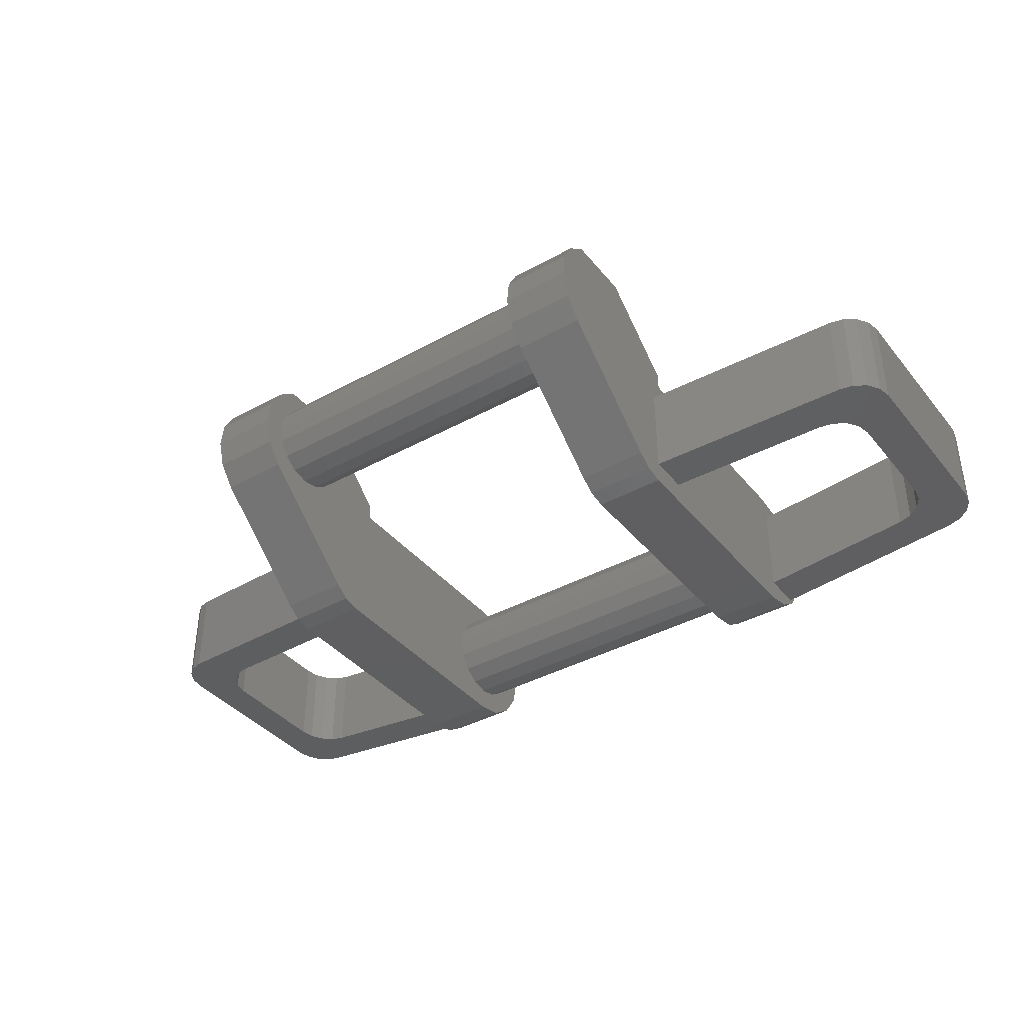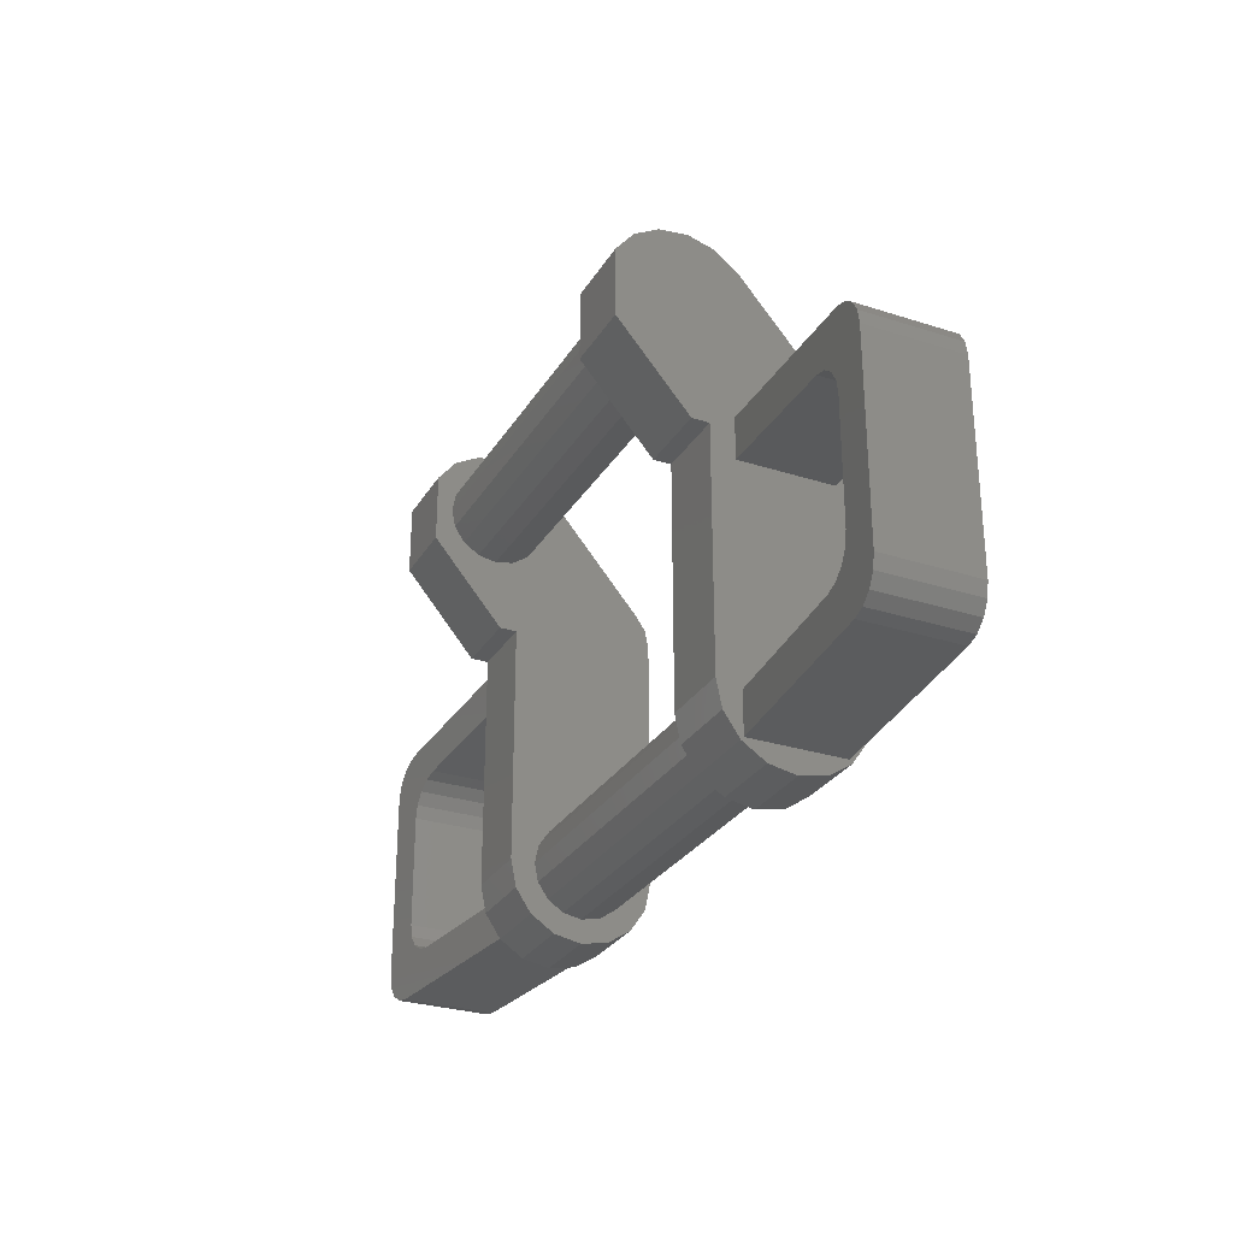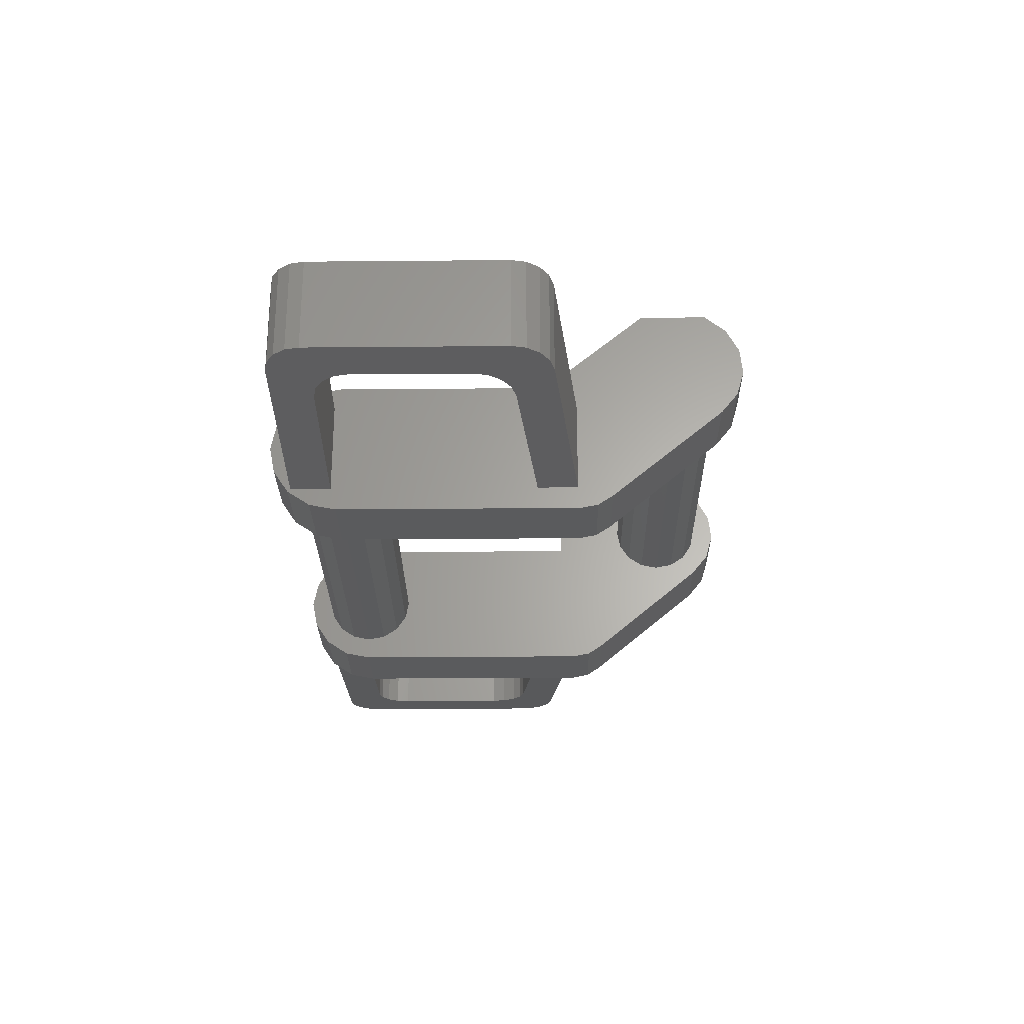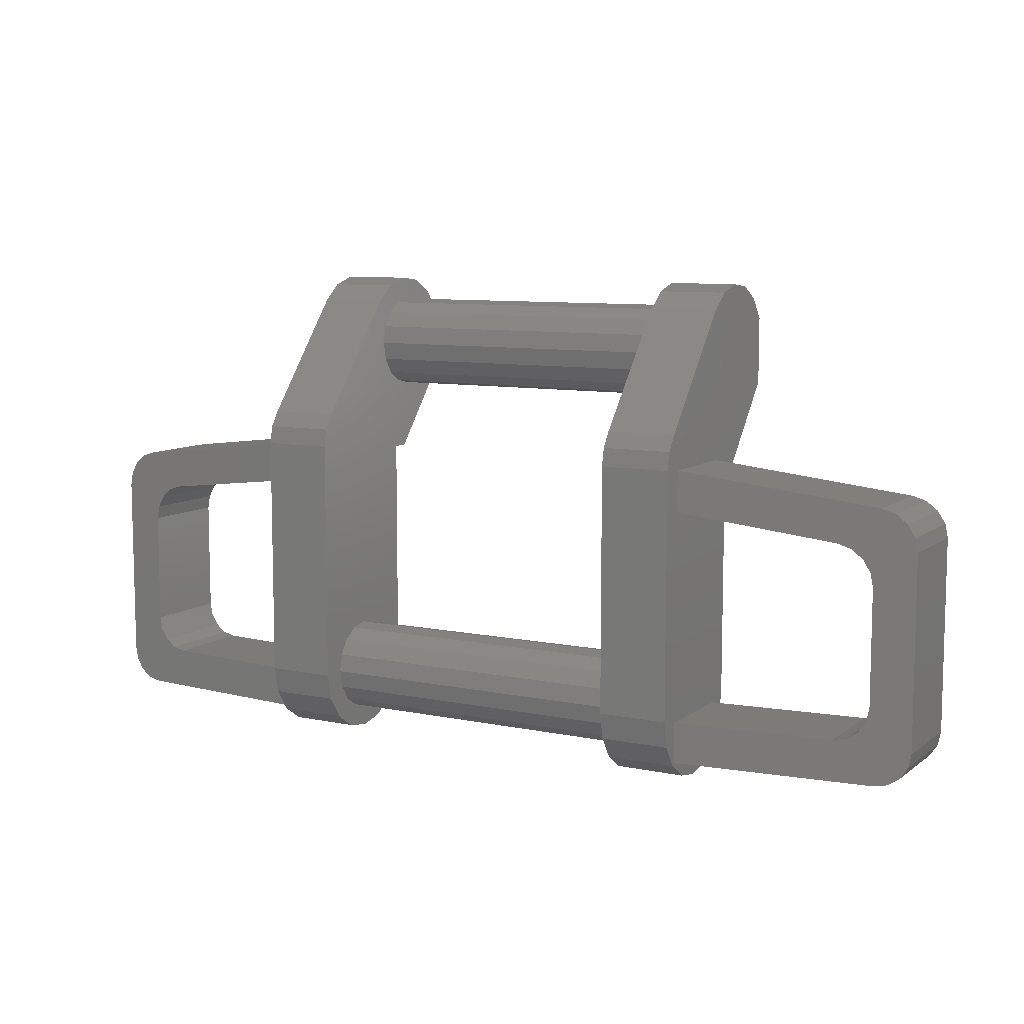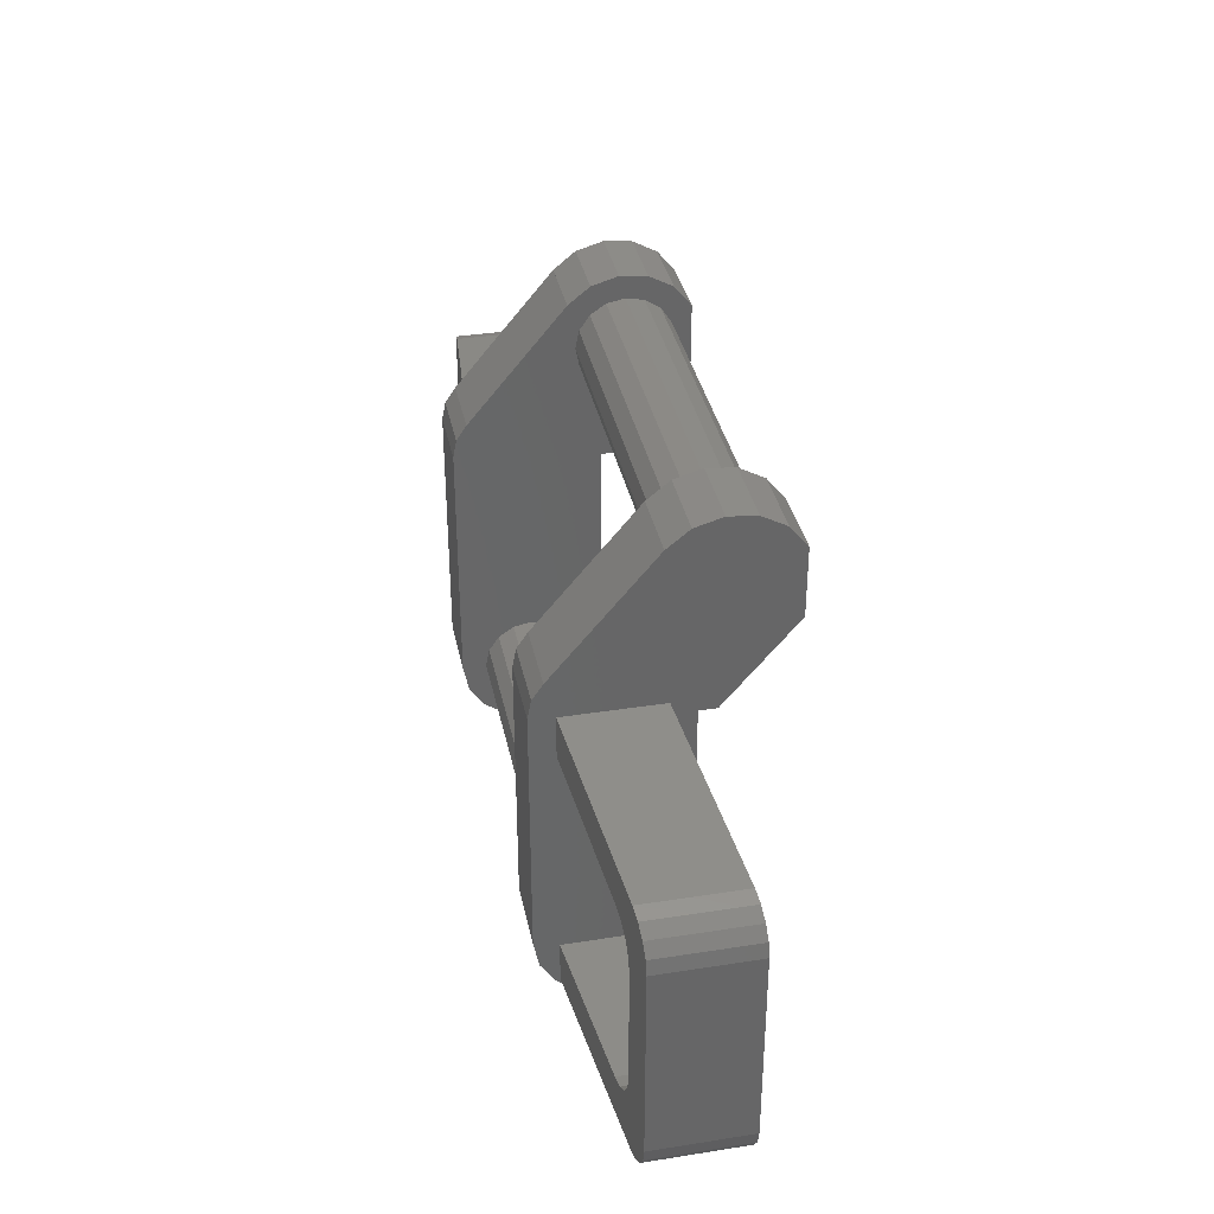
<metadata>
{"format":"stl","ext":"stl","renderer":"f3d","projection":"perspective","resolution":1024,"background":"white","views":[{"elev":-38.8,"azim":-145.3,"up":"+Z"},{"elev":-28.8,"azim":64.4,"up":"+Y"},{"elev":-26.6,"azim":90.8,"up":"+Z"},{"elev":8.8,"azim":-150.8,"up":"+Y"},{"elev":36.0,"azim":-101.6,"up":"+Y"}]}
</metadata>
<code>
# stl→obj: 264 verts, 432 faces
v -0.8 -1.2 -0.56
v -0.8 -1.2 -0.32
v -0.8 -0.3522 -0.56
v -0.56 -1.2 -0.32
v -0.56 -1.2 -0.56
v -0.56 -0.3522 -0.56
v -1.46 -1.1 -0.094
v -1.6 -1.24 -0.08
v -1.46 -1.22 -0.094
v -1.48 -1.36 -0.092
v -1.34 -1.22 -0.106
v -1.34 -0.5676 -0.106
v -1.48 -0.445 -0.092
v -1.46 -0.5826 -0.094
v -1.6 -0.58 -0.08
v -1.46 -0.7026 -0.094
v -1.6 -1.24 -0.4
v -1.46 -1.1 -0.414
v -1.46 -1.22 -0.414
v -1.48 -1.36 -0.412
v -1.34 -1.22 -0.426
v -1.34 -0.5676 -0.426
v -1.46 -0.5826 -0.414
v -1.48 -0.445 -0.412
v -1.6 -0.58 -0.4
v -1.46 -0.7026 -0.414
v -0.8 -1.292 -0.5417
v -0.8 -1.37 -0.4897
v -0.8 -1.422 -0.4118
v -0.8 -1.44 -0.32
v -0.8 -1.422 -0.2282
v -0.8 -1.37 -0.1503
v -0.8 -1.292 -0.09827
v -0.8 -1.2 -0.08
v -0.8 0 0
v -0.8 0.1108 0.2129
v -0.8 0.1839 0.1543
v -0.8 0.2289 0.07217
v -0.8 0.2391 -0.02092
v -0.8 0.2129 -0.1108
v -0.8 0.1543 -0.1839
v -0.8 -0.2391 -0.5131
v -0.8 -0.291 -0.5478
v -0.56 0.1543 -0.1839
v -0.56 0.2129 -0.1108
v -0.56 0 0
v -0.56 0.2391 -0.02092
v -0.56 0.2289 0.07217
v -0.56 0.1839 0.1543
v -0.56 0.1108 0.2129
v -0.56 -0.291 -0.5478
v -0.56 -0.2391 -0.5131
v -0.56 -1.2 -0.08
v -0.56 -1.292 -0.09827
v -0.56 -1.37 -0.1503
v -0.56 -1.422 -0.2282
v -0.56 -1.44 -0.32
v -0.56 -1.422 -0.4118
v -0.56 -1.37 -0.4897
v -0.56 -1.292 -0.5417
v -1.591 -1.286 -0.08091
v -1.565 -1.325 -0.08352
v -1.526 -1.351 -0.08741
v -1.386 -1.211 -0.1014
v -1.425 -1.185 -0.09752
v -1.451 -1.146 -0.09491
v -1.526 -0.4599 -0.08741
v -1.565 -0.4908 -0.08352
v -1.591 -0.5329 -0.08091
v -1.451 -0.6555 -0.09491
v -1.425 -0.6134 -0.09752
v -1.386 -0.5825 -0.1014
v -1.526 -1.351 -0.4074
v -1.565 -1.325 -0.4035
v -1.591 -1.286 -0.4009
v -1.451 -1.146 -0.4149
v -1.425 -1.185 -0.4175
v -1.386 -1.211 -0.4214
v -1.591 -0.5329 -0.4009
v -1.565 -0.4908 -0.4035
v -1.526 -0.4599 -0.4074
v -1.386 -0.5825 -0.4214
v -1.425 -0.6134 -0.4175
v -1.451 -0.6555 -0.4149
v 1.46 -0.7026 -0.414
v 1.46 -0.5826 -0.414
v 1.6 -0.58 -0.4
v 1.48 -0.445 -0.412
v 1.34 -0.5676 -0.426
v 1.34 -1.22 -0.426
v 1.46 -1.22 -0.414
v 1.48 -1.36 -0.412
v 1.6 -1.24 -0.4
v 1.46 -1.1 -0.414
v 1.48 -0.445 -0.092
v 1.46 -0.5826 -0.094
v 1.6 -0.58 -0.08
v 1.46 -0.7026 -0.094
v 1.34 -0.5676 -0.106
v 1.34 -1.22 -0.106
v 1.48 -1.36 -0.092
v 1.46 -1.22 -0.094
v 1.6 -1.24 -0.08
v 1.46 -1.1 -0.094
v 0.56 -0.3522 -0.56
v 0.56 -1.2 -0.56
v 0.56 -1.2 -0.32
v 0.8 -0.3522 -0.56
v 0.8 -1.2 -0.32
v 0.8 -1.2 -0.56
v 0.8 -1.2 -0.08
v 0.8 -1.292 -0.09827
v 0.8 -1.37 -0.1503
v 0.8 -1.422 -0.2282
v 0.8 -1.44 -0.32
v 0.8 -1.422 -0.4118
v 0.8 -1.37 -0.4897
v 0.8 -1.292 -0.5417
v 0.8 0.1543 -0.1839
v 0.8 0.2129 -0.1108
v 0.8 0 0
v 0.8 0.2391 -0.02092
v 0.8 0.2289 0.07217
v 0.8 0.1839 0.1543
v 0.8 0.1108 0.2129
v 0.8 -0.291 -0.5478
v 0.8 -0.2391 -0.5131
v 0.56 0 0
v 0.56 0.1108 0.2129
v 0.56 0.1839 0.1543
v 0.56 0.2289 0.07217
v 0.56 0.2391 -0.02092
v 0.56 0.2129 -0.1108
v 0.56 0.1543 -0.1839
v 0.56 -0.2391 -0.5131
v 0.56 -0.291 -0.5478
v 0.56 -1.292 -0.5417
v 0.56 -1.37 -0.4897
v 0.56 -1.422 -0.4118
v 0.56 -1.44 -0.32
v 0.56 -1.422 -0.2282
v 0.56 -1.37 -0.1503
v 0.56 -1.292 -0.09827
v 0.56 -1.2 -0.08
v 1.526 -1.351 -0.08741
v 1.565 -1.325 -0.08352
v 1.591 -1.286 -0.08091
v 1.451 -1.146 -0.09491
v 1.425 -1.185 -0.09752
v 1.386 -1.211 -0.1014
v 1.591 -0.5329 -0.08091
v 1.565 -0.4908 -0.08352
v 1.526 -0.4599 -0.08741
v 1.386 -0.5825 -0.1014
v 1.425 -0.6134 -0.09752
v 1.451 -0.6555 -0.09491
v 1.591 -1.286 -0.4009
v 1.565 -1.325 -0.4035
v 1.526 -1.351 -0.4074
v 1.386 -1.211 -0.4214
v 1.425 -1.185 -0.4175
v 1.451 -1.146 -0.4149
v 1.526 -0.4599 -0.4074
v 1.565 -0.4908 -0.4035
v 1.591 -0.5329 -0.4009
v 1.451 -0.6555 -0.4149
v 1.425 -0.6134 -0.4175
v 1.386 -0.5825 -0.4214
v -0.8 -0.4 -0.02234
v -0.8 -0.1197 0.2129
v -0.8 -0.4 -0.08
v -0.56 -0.1197 0.2129
v -0.56 -0.4 -0.02234
v -0.56 -0.4 -0.08
v -0.8 -1.22 -0.16
v -0.8 -1.36 -0.16
v -0.8 -0.5 -0.16
v -0.8 -0.36 -0.16
v -0.8 -1.22 -0.48
v -0.8 -1.36 -0.48
v -0.8 -0.5 -0.48
v -0.8 -0.36 -0.48
v -0.56 -0.4 -0.02236
v -0.8 -0.4 -0.02236
v 0.8 -0.36 -0.48
v 0.8 -0.5 -0.48
v 0.8 -1.36 -0.48
v 0.8 -1.22 -0.48
v 0.8 -0.36 -0.16
v 0.8 -0.5 -0.16
v 0.8 -1.36 -0.16
v 0.8 -1.22 -0.16
v 0.56 -0.4 -0.08
v 0.56 -0.4 -0.02234
v 0.56 -0.1197 0.2129
v 0.8 -0.4 -0.08
v 0.8 -0.4 -0.02234
v 0.8 -0.1197 0.2129
v 0.8 -0.4 -0.02236
v 0.56 -0.4 -0.02236
v 0.56 0.16 0
v -0.56 0.16 0
v -0.56 0.1478 0.06123
v 0.56 0.1478 0.06123
v -0.56 0.1131 0.1131
v 0.56 0.1131 0.1131
v -0.56 0.06123 0.1478
v 0.56 0.06123 0.1478
v -0.56 -0 0.16
v 0.56 -0 0.16
v -0.56 -0.06123 0.1478
v 0.56 -0.06123 0.1478
v -0.56 -0.1131 0.1131
v 0.56 -0.1131 0.1131
v -0.56 -0.1478 0.06123
v 0.56 -0.1478 0.06123
v -0.56 -0.16 -0
v 0.56 -0.16 -0
v -0.56 -0.1478 -0.06123
v 0.56 -0.1478 -0.06123
v -0.56 -0.1131 -0.1131
v 0.56 -0.1131 -0.1131
v -0.56 -0.06123 -0.1478
v 0.56 -0.06123 -0.1478
v -0.56 0 -0.16
v 0.56 0 -0.16
v -0.56 0.06123 -0.1478
v 0.56 0.06123 -0.1478
v -0.56 0.1131 -0.1131
v 0.56 0.1131 -0.1131
v -0.56 0.1478 -0.06123
v 0.56 0.1478 -0.06123
v 0.56 -1.04 -0.32
v -0.56 -1.04 -0.32
v -0.56 -1.052 -0.2588
v 0.56 -1.052 -0.2588
v -0.56 -1.087 -0.2069
v 0.56 -1.087 -0.2069
v -0.56 -1.139 -0.1722
v 0.56 -1.139 -0.1722
v -0.56 -1.2 -0.16
v 0.56 -1.2 -0.16
v -0.56 -1.261 -0.1722
v 0.56 -1.261 -0.1722
v -0.56 -1.313 -0.2069
v 0.56 -1.313 -0.2069
v -0.56 -1.348 -0.2588
v 0.56 -1.348 -0.2588
v -0.56 -1.36 -0.32
v 0.56 -1.36 -0.32
v -0.56 -1.348 -0.3812
v 0.56 -1.348 -0.3812
v -0.56 -1.313 -0.4331
v 0.56 -1.313 -0.4331
v -0.56 -1.261 -0.4678
v 0.56 -1.261 -0.4678
v -0.56 -1.2 -0.48
v 0.56 -1.2 -0.48
v -0.56 -1.139 -0.4678
v 0.56 -1.139 -0.4678
v -0.56 -1.087 -0.4331
v 0.56 -1.087 -0.4331
v -0.56 -1.052 -0.3812
v 0.56 -1.052 -0.3812
f 1 2 3
f 4 5 6
f 7 8 9
f 9 8 10
f 9 10 11
f 12 13 14
f 15 16 14
f 15 14 13
f 17 18 19
f 17 19 20
f 20 19 21
f 22 23 24
f 24 23 25
f 25 23 26
f 1 27 2
f 27 28 2
f 28 29 2
f 29 30 2
f 30 31 2
f 31 32 2
f 32 33 2
f 33 34 2
f 35 36 37
f 35 37 38
f 35 38 39
f 35 39 40
f 35 40 41
f 42 43 3
f 44 45 46
f 45 47 46
f 47 48 46
f 48 49 46
f 49 50 46
f 6 51 52
f 4 53 54
f 4 54 55
f 4 55 56
f 4 56 57
f 4 57 58
f 4 58 59
f 4 59 60
f 4 60 5
f 8 61 62
f 8 62 63
f 8 63 10
f 9 11 64
f 9 64 65
f 9 65 66
f 9 66 7
f 13 67 15
f 67 68 15
f 68 69 15
f 16 70 14
f 70 71 14
f 71 72 14
f 72 12 14
f 20 73 17
f 73 74 17
f 74 75 17
f 18 76 19
f 76 77 19
f 77 78 19
f 78 21 19
f 25 79 80
f 25 80 81
f 25 81 24
f 23 22 82
f 23 82 83
f 23 83 84
f 23 84 26
f 85 86 87
f 87 86 88
f 88 86 89
f 90 91 92
f 92 91 93
f 91 94 93
f 95 96 97
f 96 98 97
f 96 95 99
f 100 101 102
f 101 103 102
f 102 103 104
f 105 106 107
f 108 109 110
f 109 111 112
f 109 112 113
f 109 113 114
f 109 114 115
f 109 115 116
f 109 116 117
f 109 117 118
f 109 118 110
f 119 120 121
f 120 122 121
f 122 123 121
f 123 124 121
f 124 125 121
f 108 126 127
f 128 129 130
f 128 130 131
f 128 131 132
f 128 132 133
f 128 133 134
f 135 136 105
f 106 137 107
f 137 138 107
f 138 139 107
f 139 140 107
f 140 141 107
f 141 142 107
f 142 143 107
f 143 144 107
f 101 145 103
f 145 146 103
f 146 147 103
f 104 148 102
f 148 149 102
f 149 150 102
f 150 100 102
f 97 151 152
f 97 152 153
f 97 153 95
f 96 99 154
f 96 154 155
f 96 155 156
f 96 156 98
f 93 157 158
f 93 158 159
f 93 159 92
f 91 90 160
f 91 160 161
f 91 161 162
f 91 162 94
f 88 163 87
f 163 164 87
f 164 165 87
f 85 166 86
f 166 167 86
f 167 168 86
f 168 89 86
f 35 169 170
f 35 170 36
f 171 169 35
f 171 35 41
f 42 3 171
f 42 171 41
f 3 2 34
f 3 34 171
f 172 173 46
f 172 46 50
f 46 173 174
f 46 174 44
f 174 6 52
f 174 52 44
f 53 4 6
f 53 6 174
f 175 11 10
f 175 10 176
f 8 7 16
f 8 16 15
f 13 12 177
f 13 177 178
f 21 179 180
f 21 180 20
f 26 18 17
f 26 17 25
f 181 22 24
f 181 24 182
f 172 50 36
f 172 36 170
f 183 172 170
f 183 170 184
f 174 171 34
f 174 34 53
f 184 171 174
f 184 174 183
f 1 5 60
f 1 60 27
f 27 60 59
f 27 59 28
f 28 59 58
f 28 58 29
f 29 58 57
f 29 57 30
f 30 57 56
f 30 56 31
f 31 56 55
f 31 55 32
f 32 55 54
f 32 54 33
f 33 54 53
f 33 53 34
f 5 1 3
f 5 3 6
f 6 3 43
f 6 43 51
f 51 43 42
f 51 42 52
f 41 44 52
f 41 52 42
f 36 50 49
f 36 49 37
f 37 49 48
f 37 48 38
f 38 48 47
f 38 47 39
f 39 47 45
f 39 45 40
f 40 45 44
f 40 44 41
f 179 21 11
f 179 11 175
f 18 7 66
f 18 66 76
f 76 66 65
f 76 65 77
f 77 65 64
f 77 64 78
f 78 64 11
f 78 11 21
f 7 18 26
f 7 26 16
f 177 12 22
f 177 22 181
f 22 12 72
f 22 72 82
f 82 72 71
f 82 71 83
f 83 71 70
f 83 70 84
f 84 70 16
f 84 16 26
f 176 10 20
f 176 20 180
f 20 10 63
f 20 63 73
f 73 63 62
f 73 62 74
f 74 62 61
f 74 61 75
f 75 61 8
f 75 8 17
f 17 8 15
f 17 15 25
f 182 24 13
f 182 13 178
f 25 15 69
f 25 69 79
f 79 69 68
f 79 68 80
f 80 68 67
f 80 67 81
f 81 67 13
f 81 13 24
f 185 88 89
f 185 89 186
f 87 93 94
f 87 94 85
f 92 187 188
f 92 188 90
f 189 190 99
f 189 99 95
f 97 98 104
f 97 104 103
f 191 101 100
f 191 100 192
f 193 105 107
f 193 107 144
f 134 135 105
f 134 105 193
f 134 193 194
f 134 194 128
f 129 128 194
f 129 194 195
f 196 111 109
f 196 109 108
f 119 196 108
f 119 108 127
f 119 121 197
f 119 197 196
f 125 198 197
f 125 197 121
f 198 125 129
f 198 129 195
f 199 198 195
f 199 195 200
f 200 193 196
f 200 196 199
f 144 111 196
f 144 196 193
f 111 144 143
f 111 143 112
f 112 143 142
f 112 142 113
f 113 142 141
f 113 141 114
f 114 141 140
f 114 140 115
f 115 140 139
f 115 139 116
f 116 139 138
f 116 138 117
f 117 138 137
f 117 137 118
f 118 137 106
f 118 106 110
f 105 108 110
f 105 110 106
f 135 127 126
f 135 126 136
f 136 126 108
f 136 108 105
f 127 135 134
f 127 134 119
f 119 134 133
f 119 133 120
f 120 133 132
f 120 132 122
f 122 132 131
f 122 131 123
f 123 131 130
f 123 130 124
f 124 130 129
f 124 129 125
f 192 100 90
f 192 90 188
f 90 100 150
f 90 150 160
f 160 150 149
f 160 149 161
f 161 149 148
f 161 148 162
f 162 148 104
f 162 104 94
f 98 85 94
f 98 94 104
f 186 89 99
f 186 99 190
f 85 98 156
f 85 156 166
f 166 156 155
f 166 155 167
f 167 155 154
f 167 154 168
f 168 154 99
f 168 99 89
f 187 92 101
f 187 101 191
f 93 103 147
f 93 147 157
f 157 147 146
f 157 146 158
f 158 146 145
f 158 145 159
f 159 145 101
f 159 101 92
f 87 97 103
f 87 103 93
f 189 95 88
f 189 88 185
f 88 95 153
f 88 153 163
f 163 153 152
f 163 152 164
f 164 152 151
f 164 151 165
f 165 151 97
f 165 97 87
f 201 202 203
f 201 203 204
f 204 203 205
f 204 205 206
f 206 205 207
f 206 207 208
f 208 207 209
f 208 209 210
f 210 209 211
f 210 211 212
f 212 211 213
f 212 213 214
f 214 213 215
f 214 215 216
f 216 215 217
f 216 217 218
f 218 217 219
f 218 219 220
f 220 219 221
f 220 221 222
f 222 221 223
f 222 223 224
f 224 223 225
f 224 225 226
f 226 225 227
f 226 227 228
f 228 227 229
f 228 229 230
f 230 229 231
f 230 231 232
f 232 231 202
f 232 202 201
f 233 234 235
f 233 235 236
f 236 235 237
f 236 237 238
f 238 237 239
f 238 239 240
f 240 239 241
f 240 241 242
f 242 241 243
f 242 243 244
f 244 243 245
f 244 245 246
f 246 245 247
f 246 247 248
f 248 247 249
f 248 249 250
f 250 249 251
f 250 251 252
f 252 251 253
f 252 253 254
f 254 253 255
f 254 255 256
f 256 255 257
f 256 257 258
f 258 257 259
f 258 259 260
f 260 259 261
f 260 261 262
f 262 261 263
f 262 263 264
f 264 263 234
f 264 234 233

</code>
